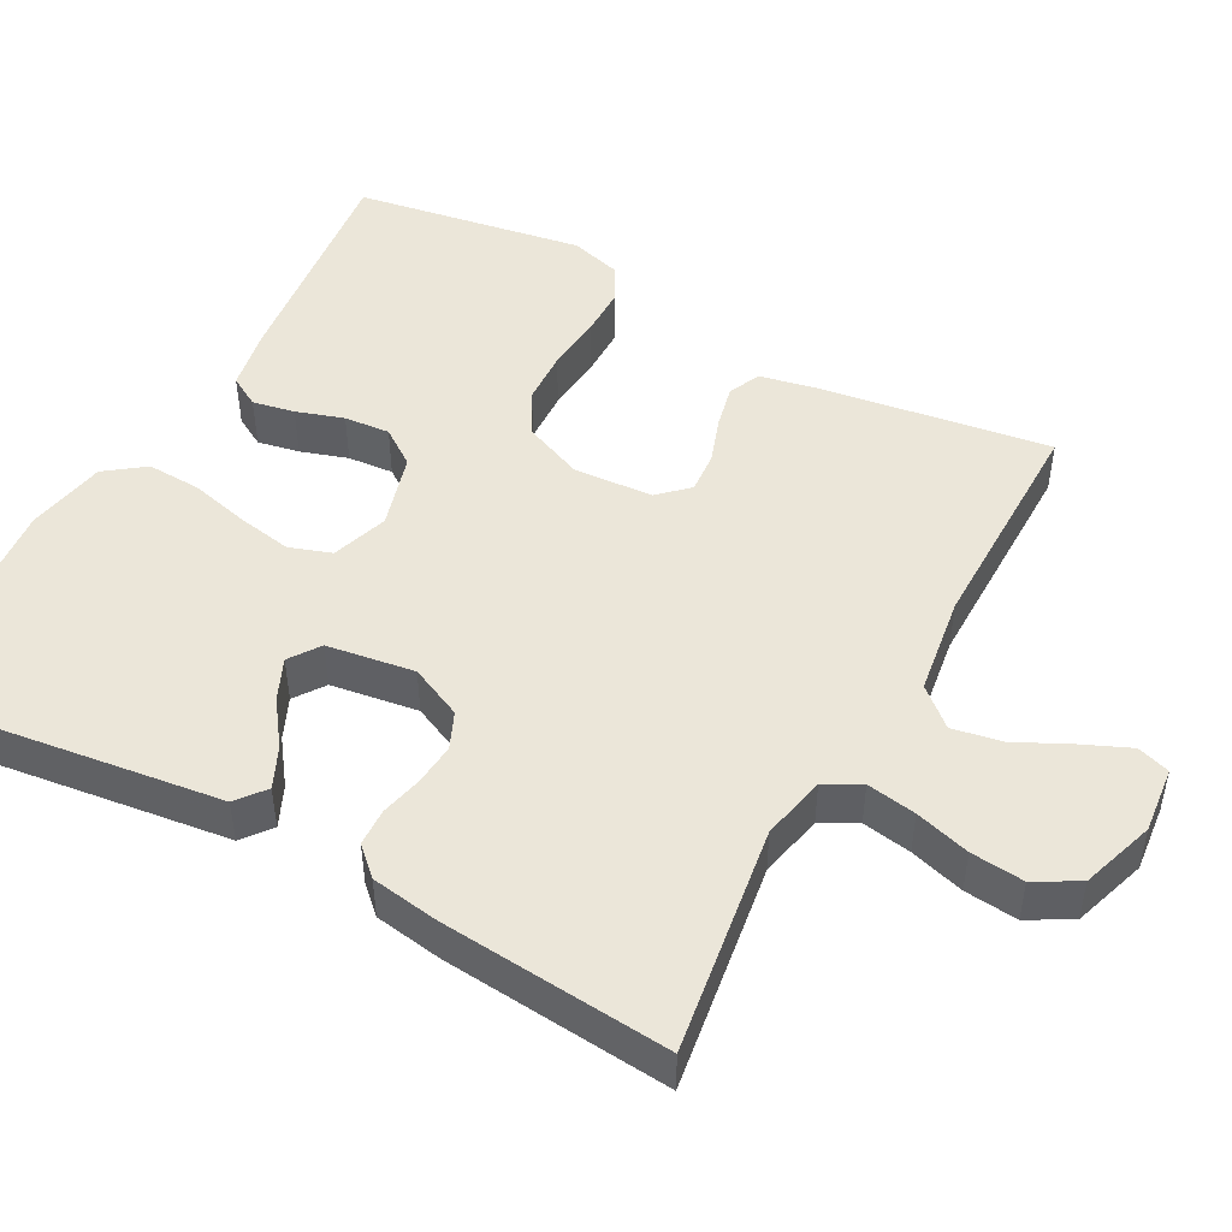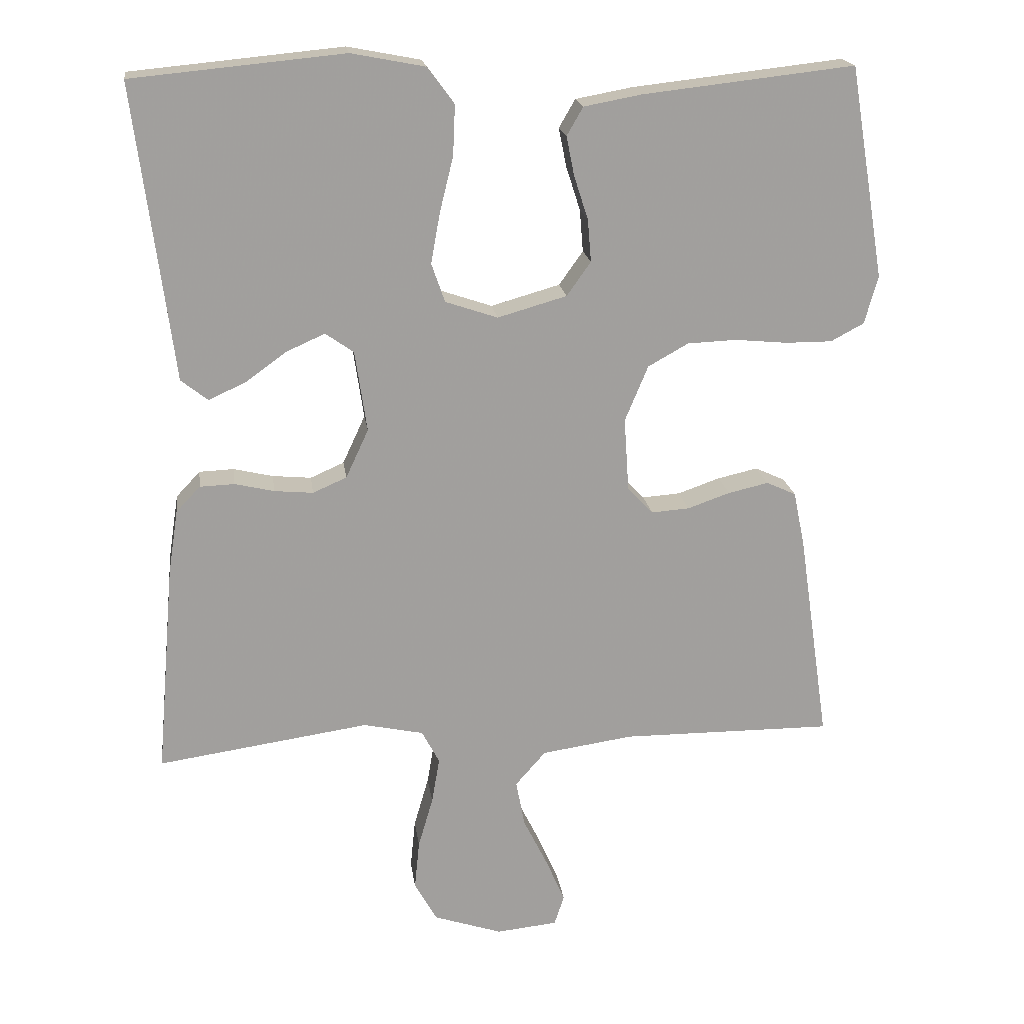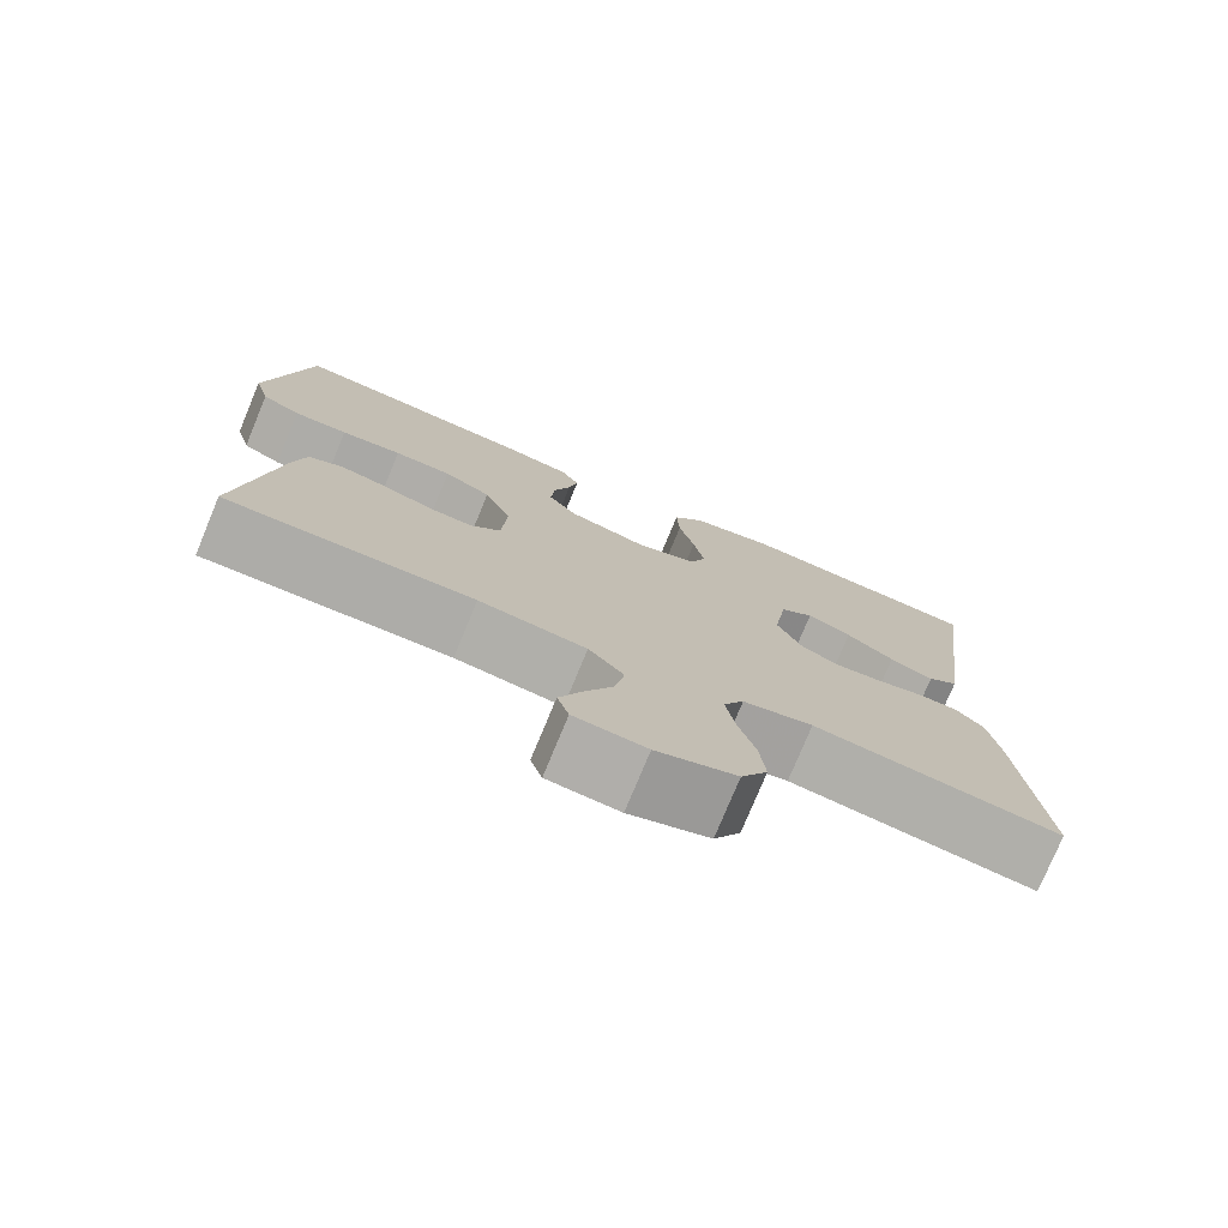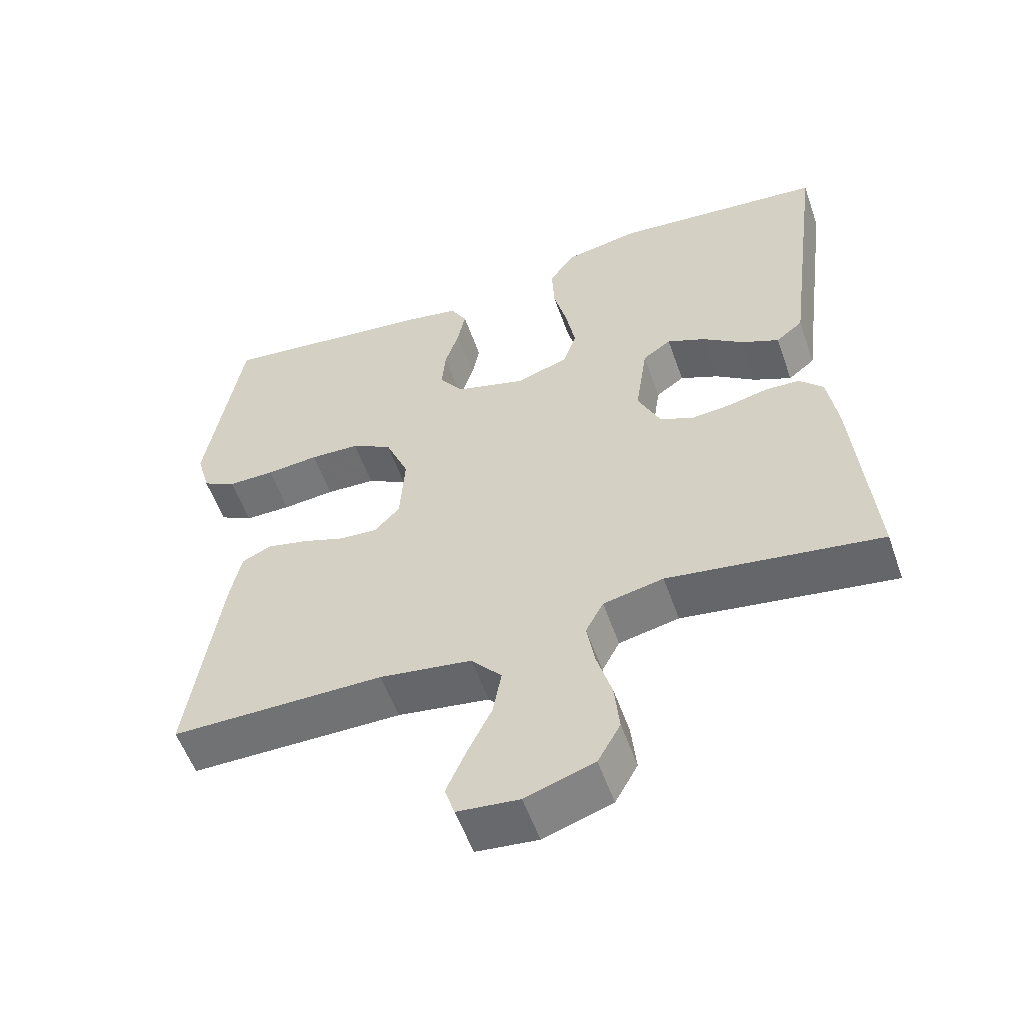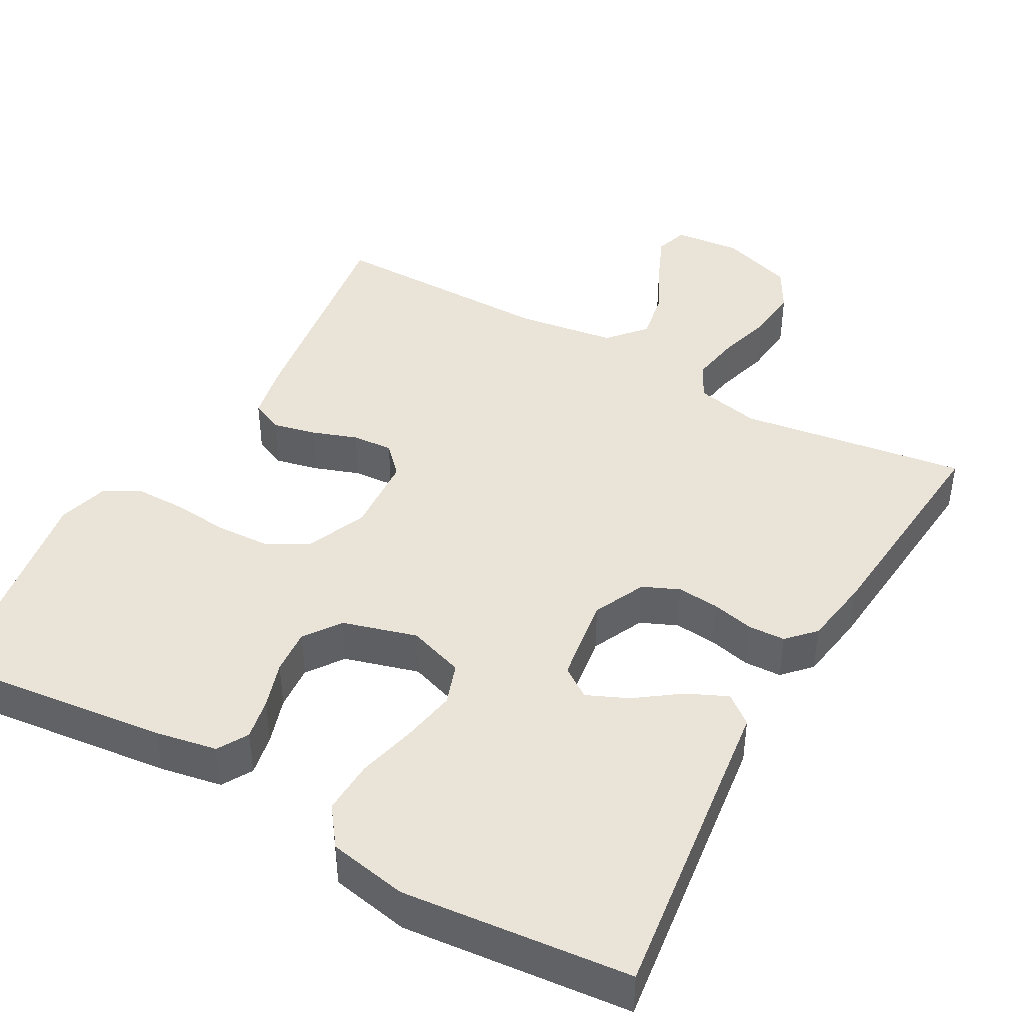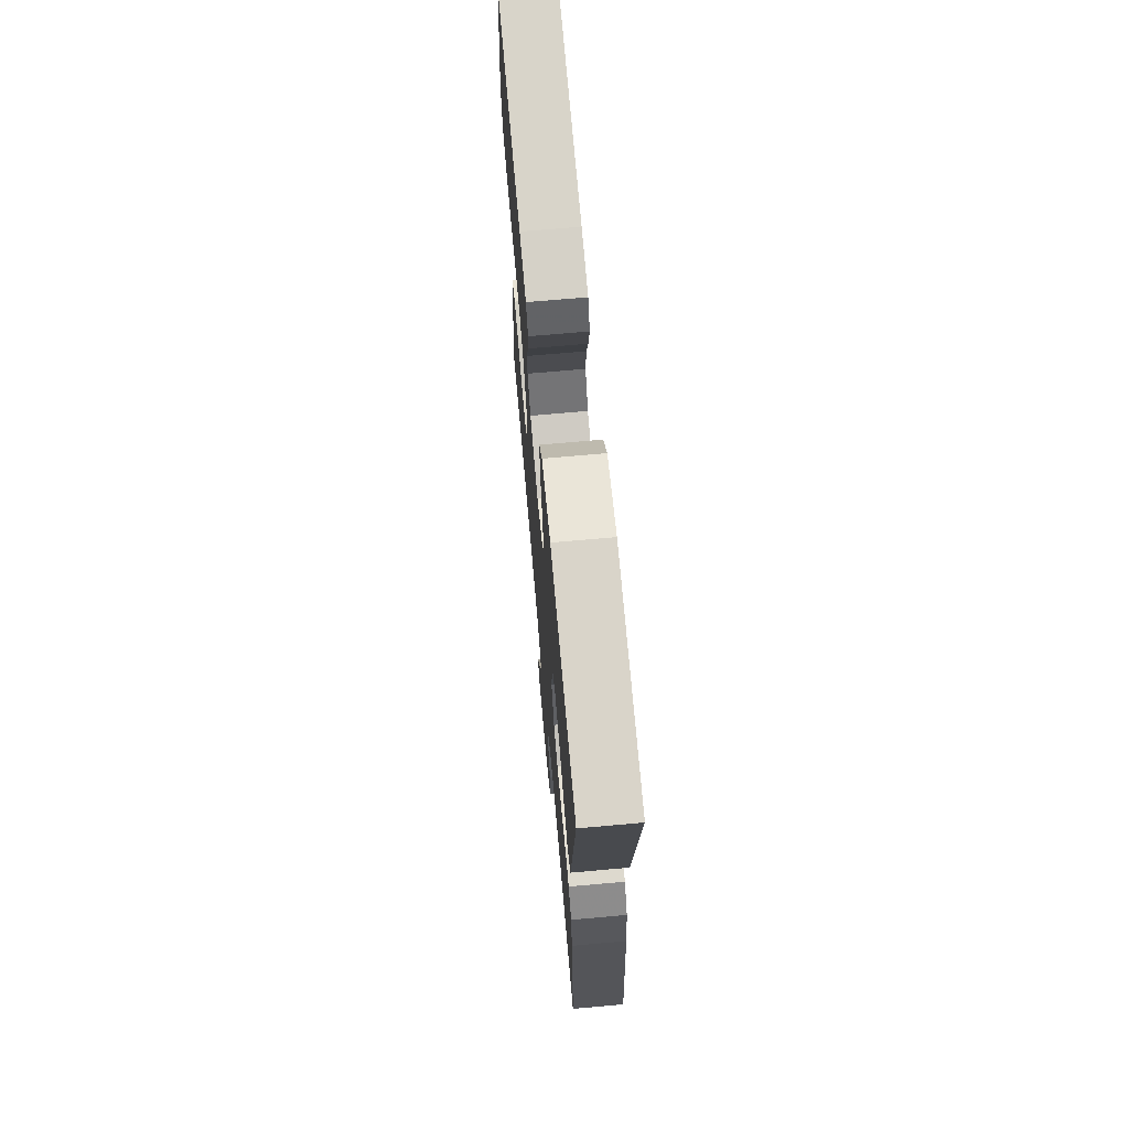
<metadata>
{"format":"obj","ext":"obj","renderer":"f3d","projection":"perspective","resolution":1024,"background":"white","views":[{"elev":48.1,"azim":118.5,"up":"+Y"},{"elev":18.9,"azim":172.4,"up":"+Z"},{"elev":-76.7,"azim":-22.5,"up":"+Z"},{"elev":-55.5,"azim":19.3,"up":"+Z"},{"elev":43.3,"azim":29.3,"up":"+Y"},{"elev":69.5,"azim":84.9,"up":"+Z"}]}
</metadata>
<code>
v -0.5 0.07 -0.5
v -0.456 0.07 -0.2
v -0.44 0.07 -0.123
v -0.398 0.07 -0.104
v -0.341 0.07 -0.117
v -0.281 0.07 -0.138
v -0.227 0.07 -0.142
v -0.191 0.07 -0.104
v -0.184 0.07 0
v -0.217 0.07 0.079
v -0.274 0.07 0.111
v -0.344 0.07 0.114
v -0.418 0.07 0.107
v -0.484 0.07 0.107
v -0.531 0.07 0.132
v -0.55 0.07 0.2
v -0.5 0.07 0.5
v -0.2 0.07 0.466
v -0.119 0.07 0.451
v -0.096 0.07 0.411
v -0.107 0.07 0.356
v -0.127 0.07 0.294
v -0.132 0.07 0.234
v -0.098 0.07 0.186
v 0 0.07 0.158
v 0.074 0.07 0.183
v 0.093 0.07 0.238
v 0.08 0.07 0.31
v 0.061 0.07 0.387
v 0.058 0.07 0.458
v 0.096 0.07 0.509
v 0.2 0.07 0.529
v 0.5 0.07 0.5
v 0.461 0.07 0.2
v 0.446 0.07 0.083
v 0.408 0.07 0.053
v 0.355 0.07 0.077
v 0.297 0.07 0.119
v 0.243 0.07 0.143
v 0.203 0.07 0.115
v 0.186 0.07 0
v 0.218 0.07 -0.069
v 0.266 0.07 -0.09
v 0.321 0.07 -0.085
v 0.377 0.07 -0.072
v 0.426 0.07 -0.074
v 0.46 0.07 -0.11
v 0.474 0.07 -0.2
v 0.5 0.07 -0.5
v 0.2 0.07 -0.456
v 0.115 0.07 -0.474
v 0.09 0.07 -0.521
v 0.101 0.07 -0.586
v 0.122 0.07 -0.658
v 0.129 0.07 -0.728
v 0.097 0.07 -0.785
v 0 0.07 -0.817
v -0.087 0.07 -0.808
v -0.101 0.07 -0.765
v -0.074 0.07 -0.703
v -0.039 0.07 -0.632
v -0.027 0.07 -0.567
v -0.07 0.07 -0.518
v -0.2 0.07 -0.499
v -0.5 0 -0.5
v -0.456 0 -0.2
v -0.44 0 -0.123
v -0.398 0 -0.104
v -0.341 0 -0.117
v -0.281 0 -0.138
v -0.227 0 -0.142
v -0.191 0 -0.104
v -0.184 0 0
v -0.217 0 0.079
v -0.274 0 0.111
v -0.344 0 0.114
v -0.418 0 0.107
v -0.484 0 0.107
v -0.531 0 0.132
v -0.55 0 0.2
v -0.5 0 0.5
v -0.2 0 0.466
v -0.119 0 0.451
v -0.096 0 0.411
v -0.107 0 0.356
v -0.127 0 0.294
v -0.132 0 0.234
v -0.098 0 0.186
v 0 0 0.158
v 0.074 0 0.183
v 0.093 0 0.238
v 0.08 0 0.31
v 0.061 0 0.387
v 0.058 0 0.458
v 0.096 0 0.509
v 0.2 0 0.529
v 0.5 0 0.5
v 0.461 0 0.2
v 0.446 0 0.083
v 0.408 0 0.053
v 0.355 0 0.077
v 0.297 0 0.119
v 0.243 0 0.143
v 0.203 0 0.115
v 0.186 0 0
v 0.218 0 -0.069
v 0.266 0 -0.09
v 0.321 0 -0.085
v 0.377 0 -0.072
v 0.426 0 -0.074
v 0.46 0 -0.11
v 0.474 0 -0.2
v 0.5 0 -0.5
v 0.2 0 -0.456
v 0.115 0 -0.474
v 0.09 0 -0.521
v 0.101 0 -0.586
v 0.122 0 -0.658
v 0.129 0 -0.728
v 0.097 0 -0.785
v 0 0 -0.817
v -0.087 0 -0.808
v -0.101 0 -0.765
v -0.074 0 -0.703
v -0.039 0 -0.632
v -0.027 0 -0.567
v -0.07 0 -0.518
v -0.2 0 -0.499
f 59 60 61
f 58 59 61
f 57 58 61
f 56 57 61
f 55 56 61
f 54 55 61
f 53 54 61
f 52 53 61 62
f 51 52 62 63
f 48 49 50
f 47 48 50
f 46 47 50
f 45 46 50
f 44 45 50
f 43 44 50 51
f 51 63 64
f 43 51 64
f 42 43 64
f 36 37 38
f 35 36 38
f 34 35 38
f 34 38 39
f 33 34 39
f 32 33 39
f 31 32 39
f 30 31 39
f 29 30 39
f 28 29 39
f 27 28 39 40
f 20 21 22
f 19 20 22
f 18 19 22
f 17 18 22
f 16 17 22
f 15 16 22
f 14 15 22
f 13 14 22
f 12 13 22
f 11 12 22 23
f 10 11 23 24
f 4 5 6
f 3 4 6
f 2 3 6
f 1 2 6
f 64 1 6
f 64 6 7
f 64 7 8
f 42 64 8
f 41 42 8
f 26 27 40 41
f 41 8 9
f 26 41 9
f 25 26 9
f 9 10 24 25
f 125 124 123
f 125 123 122
f 125 122 121
f 125 121 120
f 125 120 119
f 125 119 118
f 125 118 117
f 126 125 117 116
f 127 126 116 115
f 114 113 112
f 114 112 111
f 114 111 110
f 114 110 109
f 114 109 108
f 115 114 108 107
f 128 127 115
f 128 115 107
f 128 107 106
f 102 101 100
f 102 100 99
f 102 99 98
f 103 102 98
f 103 98 97
f 103 97 96
f 103 96 95
f 103 95 94
f 103 94 93
f 103 93 92
f 104 103 92 91
f 86 85 84
f 86 84 83
f 86 83 82
f 86 82 81
f 86 81 80
f 86 80 79
f 86 79 78
f 86 78 77
f 86 77 76
f 87 86 76 75
f 88 87 75 74
f 70 69 68
f 70 68 67
f 70 67 66
f 70 66 65
f 70 65 128
f 71 70 128
f 72 71 128
f 72 128 106
f 72 106 105
f 105 104 91 90
f 73 72 105
f 73 105 90
f 73 90 89
f 89 88 74 73
f 1 65 66 2
f 2 66 67 3
f 3 67 68 4
f 4 68 69 5
f 5 69 70 6
f 6 70 71 7
f 7 71 72 8
f 8 72 73 9
f 9 73 74 10
f 10 74 75 11
f 11 75 76 12
f 12 76 77 13
f 13 77 78 14
f 14 78 79 15
f 15 79 80 16
f 16 80 81 17
f 17 81 82 18
f 18 82 83 19
f 19 83 84 20
f 20 84 85 21
f 21 85 86 22
f 22 86 87 23
f 23 87 88 24
f 24 88 89 25
f 25 89 90 26
f 26 90 91 27
f 27 91 92 28
f 28 92 93 29
f 29 93 94 30
f 30 94 95 31
f 31 95 96 32
f 32 96 97 33
f 33 97 98 34
f 34 98 99 35
f 35 99 100 36
f 36 100 101 37
f 37 101 102 38
f 38 102 103 39
f 39 103 104 40
f 40 104 105 41
f 41 105 106 42
f 42 106 107 43
f 43 107 108 44
f 44 108 109 45
f 45 109 110 46
f 46 110 111 47
f 47 111 112 48
f 48 112 113 49
f 49 113 114 50
f 50 114 115 51
f 51 115 116 52
f 52 116 117 53
f 53 117 118 54
f 54 118 119 55
f 55 119 120 56
f 56 120 121 57
f 57 121 122 58
f 58 122 123 59
f 59 123 124 60
f 60 124 125 61
f 61 125 126 62
f 62 126 127 63
f 63 127 128 64
f 64 128 65 1

</code>
